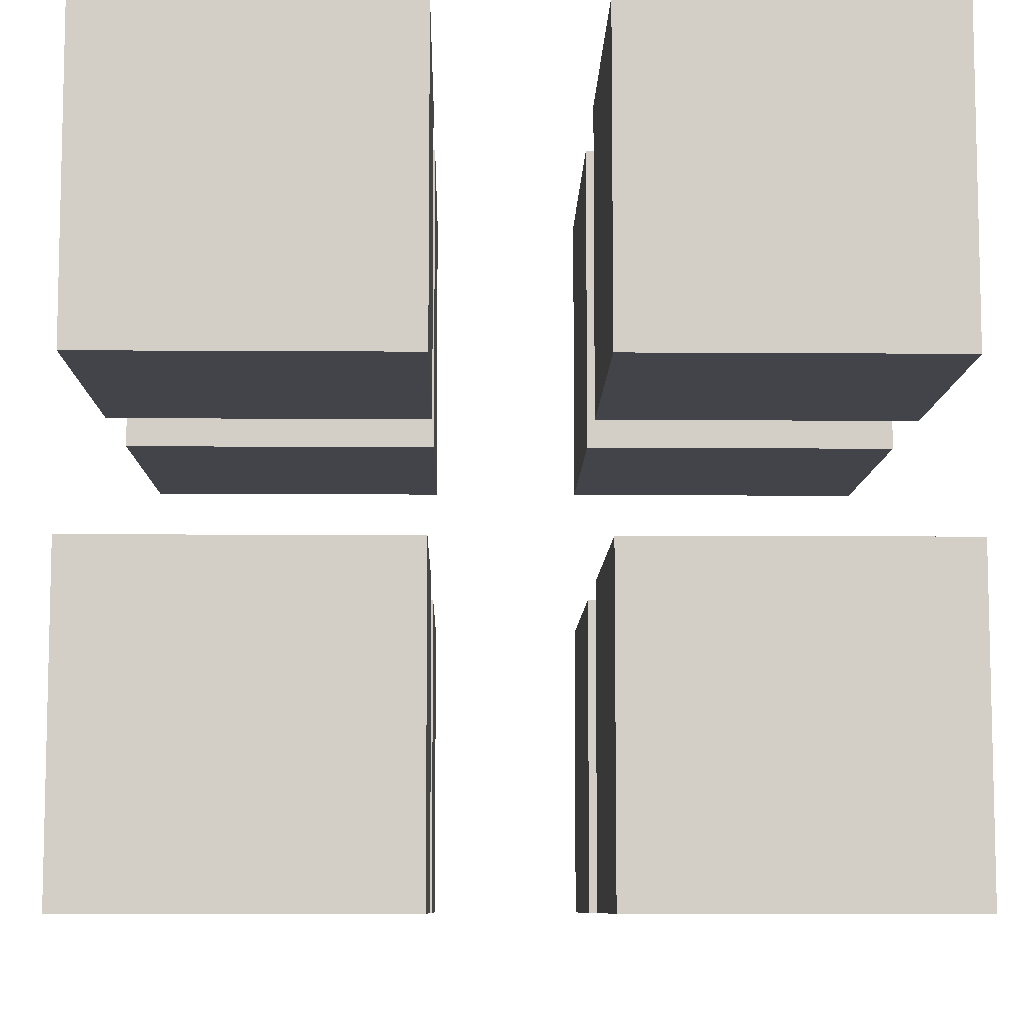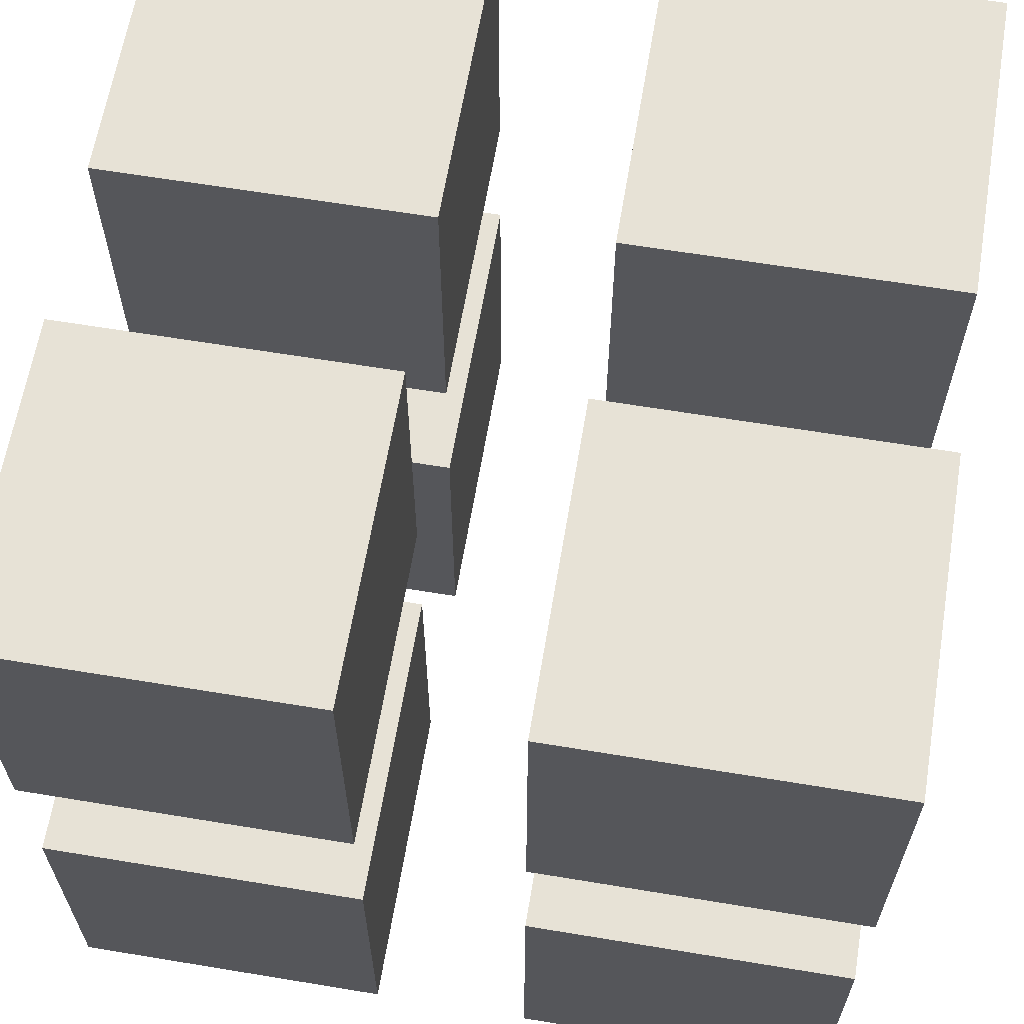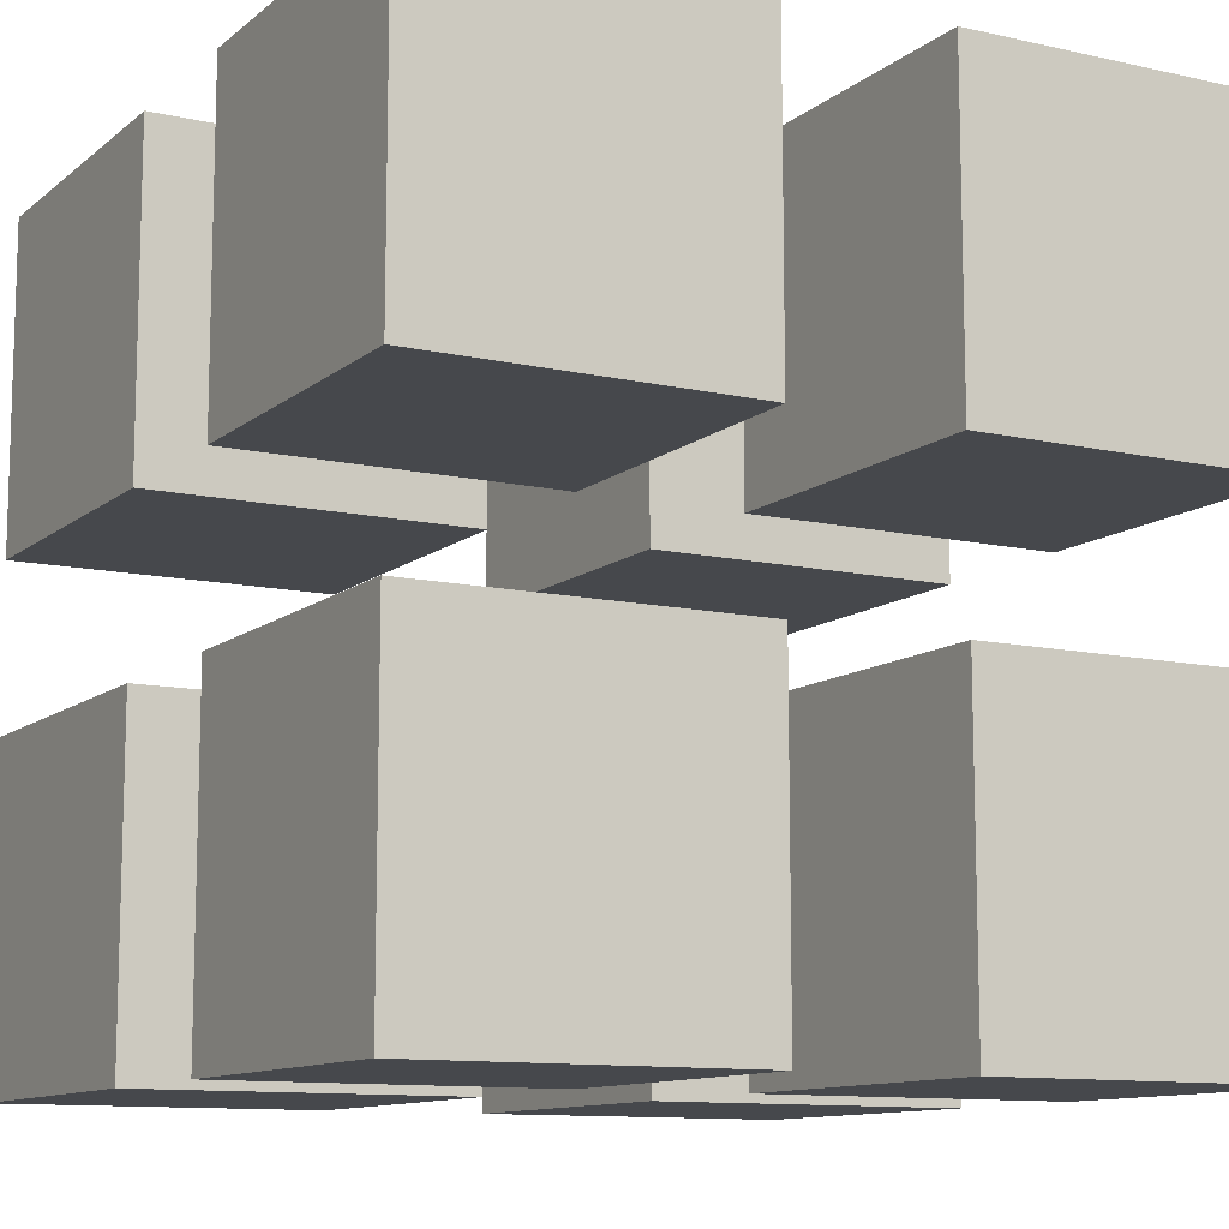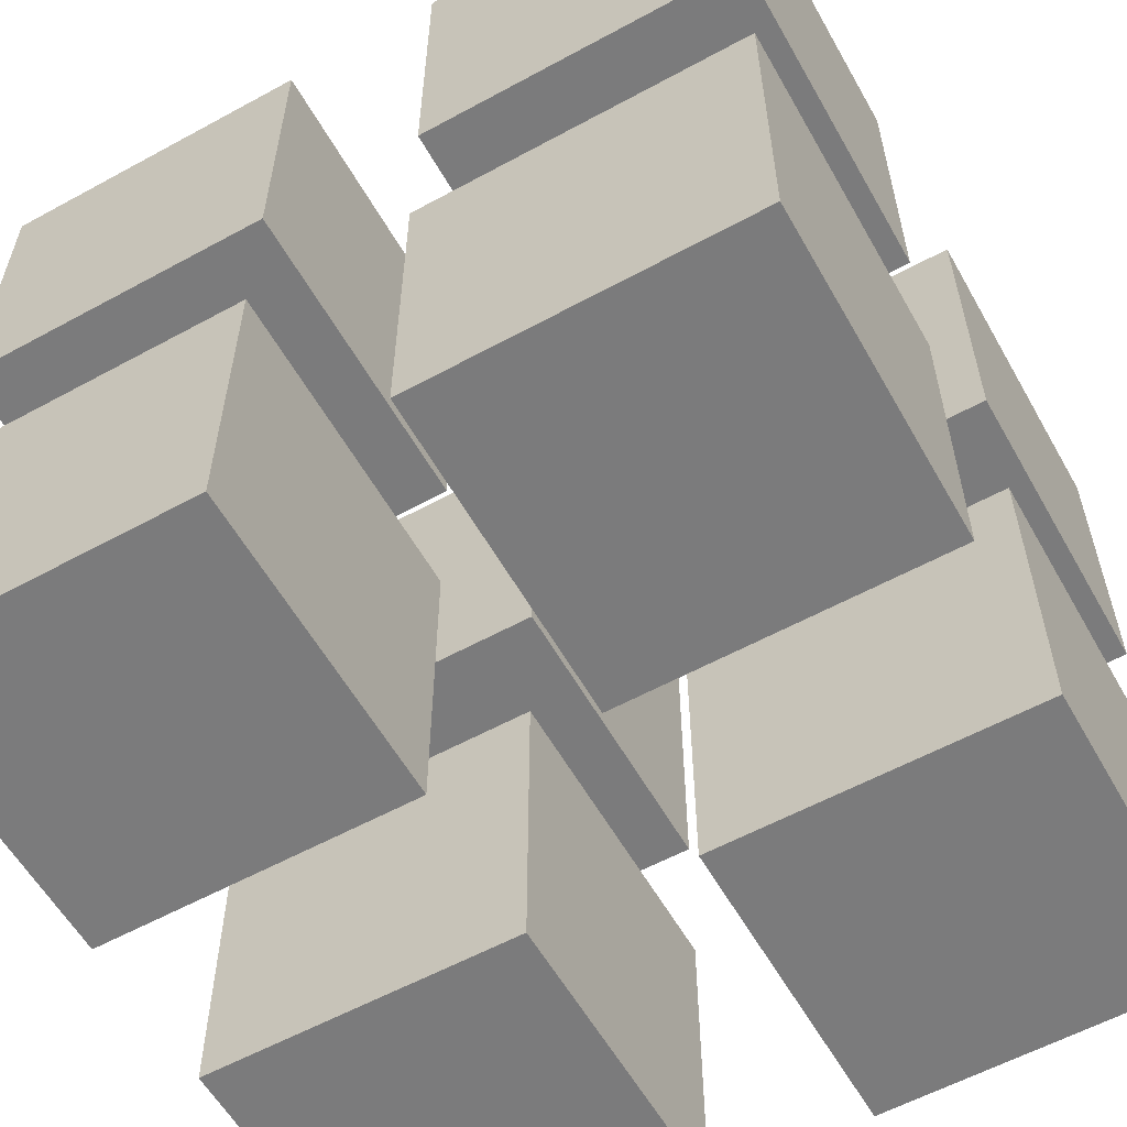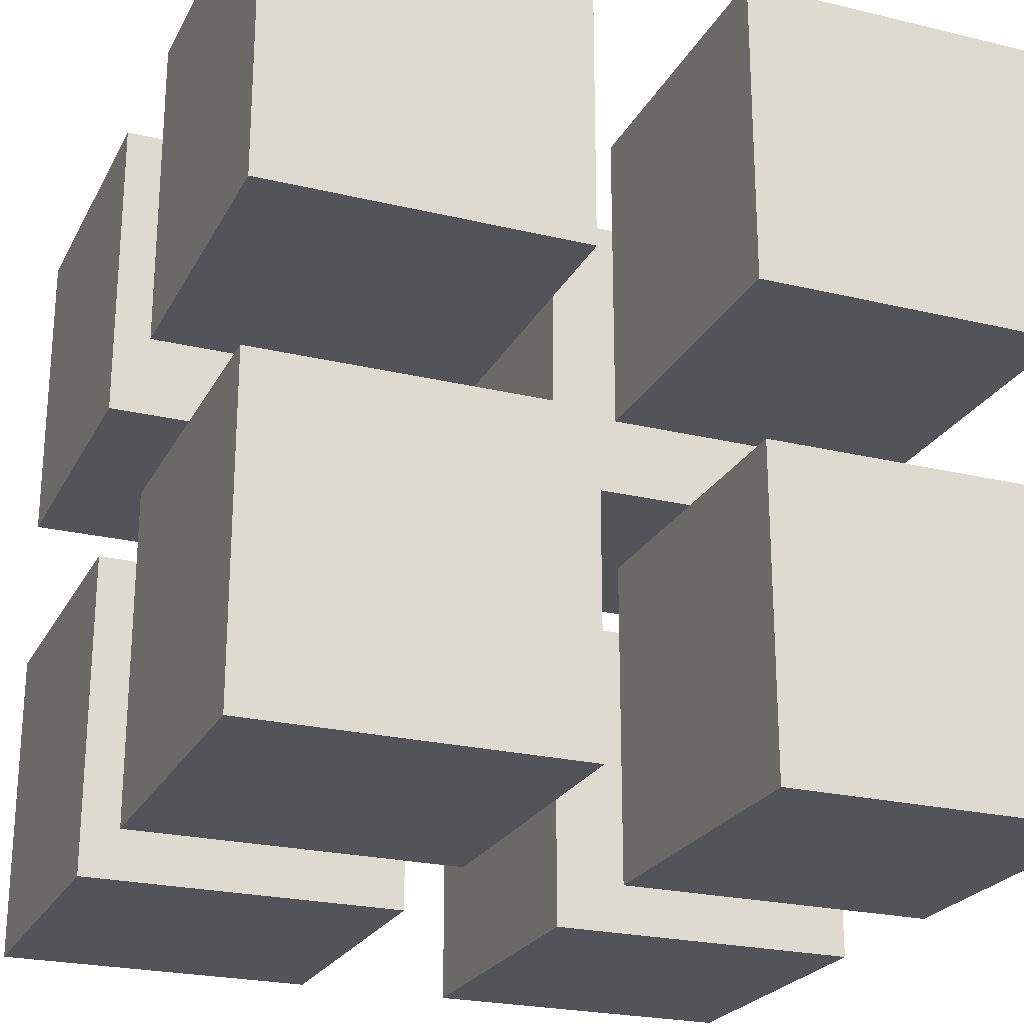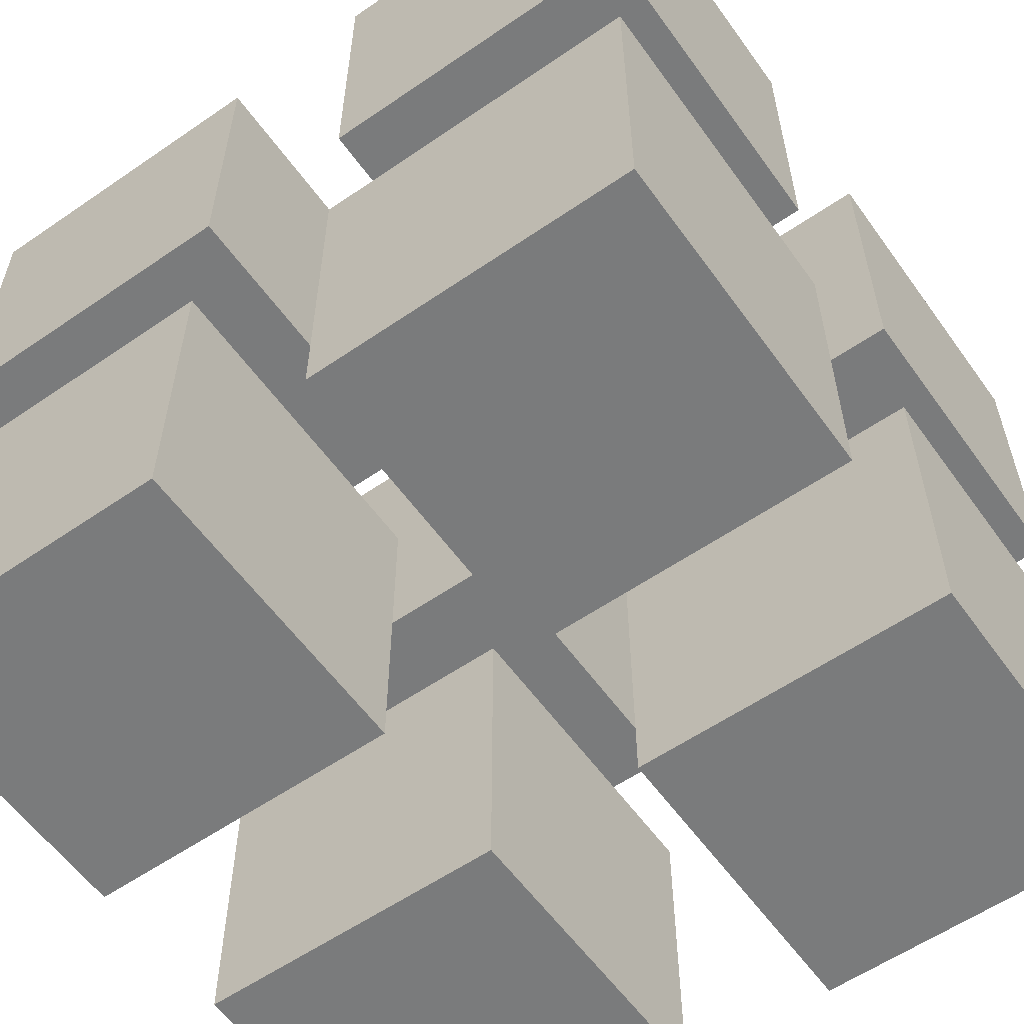
<metadata>
{"format":"obj","ext":"obj","renderer":"f3d","projection":"perspective","resolution":1024,"background":"white","views":[{"elev":-8.5,"azim":-91.1,"up":"+Y"},{"elev":63.3,"azim":-80.5,"up":"+Y"},{"elev":-11.1,"azim":-119.0,"up":"+Y"},{"elev":-58.4,"azim":29.4,"up":"+Z"},{"elev":-23.8,"azim":158.1,"up":"+Y"},{"elev":-58.3,"azim":125.4,"up":"+Z"}]}
</metadata>
<code>
v -0.5 -2.5 0.5
v -0.5 -2.5 2.5
v -2.5 -2.5 2.5
v -2.5 -2.5 0.5
v -0.5 -0.5 0.5
v -0.5 -0.5 2.5
v -2.5 -0.5 2.5
v -2.5 -0.5 0.5
f 1 2 3 4
f 5 8 7 6
f 1 5 6 2
f 2 6 7 3
f 3 7 8 4
f 5 1 4 8
v -0.5 -2.5 -2.5
v -0.5 -2.5 -0.5
v -2.5 -2.5 -0.5
v -2.5 -2.5 -2.5
v -0.5 -0.5 -2.5
v -0.5 -0.5 -0.5
v -2.5 -0.5 -0.5
v -2.5 -0.5 -2.5
f 9 10 11 12
f 13 16 15 14
f 9 13 14 10
f 10 14 15 11
f 11 15 16 12
f 13 9 12 16
v 2.5 -2.5 0.5
v 2.5 -2.5 2.5
v 0.5 -2.5 2.5
v 0.5 -2.5 0.5
v 2.5 -0.5 0.5
v 2.5 -0.5 2.5
v 0.5 -0.5 2.5
v 0.5 -0.5 0.5
f 17 18 19 20
f 21 24 23 22
f 17 21 22 18
f 18 22 23 19
f 19 23 24 20
f 21 17 20 24
v 2.5 -2.5 -2.5
v 2.5 -2.5 -0.5
v 0.5 -2.5 -0.5
v 0.5 -2.5 -2.5
v 2.5 -0.5 -2.5
v 2.5 -0.5 -0.5
v 0.5 -0.5 -0.5
v 0.5 -0.5 -2.5
f 25 26 27 28
f 29 32 31 30
f 25 29 30 26
f 26 30 31 27
f 27 31 32 28
f 29 25 28 32
v -0.5 0.5 0.5
v -0.5 0.5 2.5
v -2.5 0.5 2.5
v -2.5 0.5 0.5
v -0.5 2.5 0.5
v -0.5 2.5 2.5
v -2.5 2.5 2.5
v -2.5 2.5 0.5
f 33 34 35 36
f 37 40 39 38
f 33 37 38 34
f 34 38 39 35
f 35 39 40 36
f 37 33 36 40
v -0.5 0.5 -2.5
v -0.5 0.5 -0.5
v -2.5 0.5 -0.5
v -2.5 0.5 -2.5
v -0.5 2.5 -2.5
v -0.5 2.5 -0.5
v -2.5 2.5 -0.5
v -2.5 2.5 -2.5
f 41 42 43 44
f 45 48 47 46
f 41 45 46 42
f 42 46 47 43
f 43 47 48 44
f 45 41 44 48
v 2.5 0.5 -2.5
v 2.5 0.5 -0.5
v 0.5 0.5 -0.5
v 0.5 0.5 -2.5
v 2.5 2.5 -2.5
v 2.5 2.5 -0.5
v 0.5 2.5 -0.5
v 0.5 2.5 -2.5
f 49 50 51 52
f 53 56 55 54
f 49 53 54 50
f 50 54 55 51
f 51 55 56 52
f 53 49 52 56
v 2.5 0.5 0.5
v 2.5 0.5 2.5
v 0.5 0.5 2.5
v 0.5 0.5 0.5
v 2.5 2.5 0.5
v 2.5 2.5 2.5
v 0.5 2.5 2.5
v 0.5 2.5 0.5
f 57 58 59 60
f 61 64 63 62
f 57 61 62 58
f 58 62 63 59
f 59 63 64 60
f 61 57 60 64

</code>
